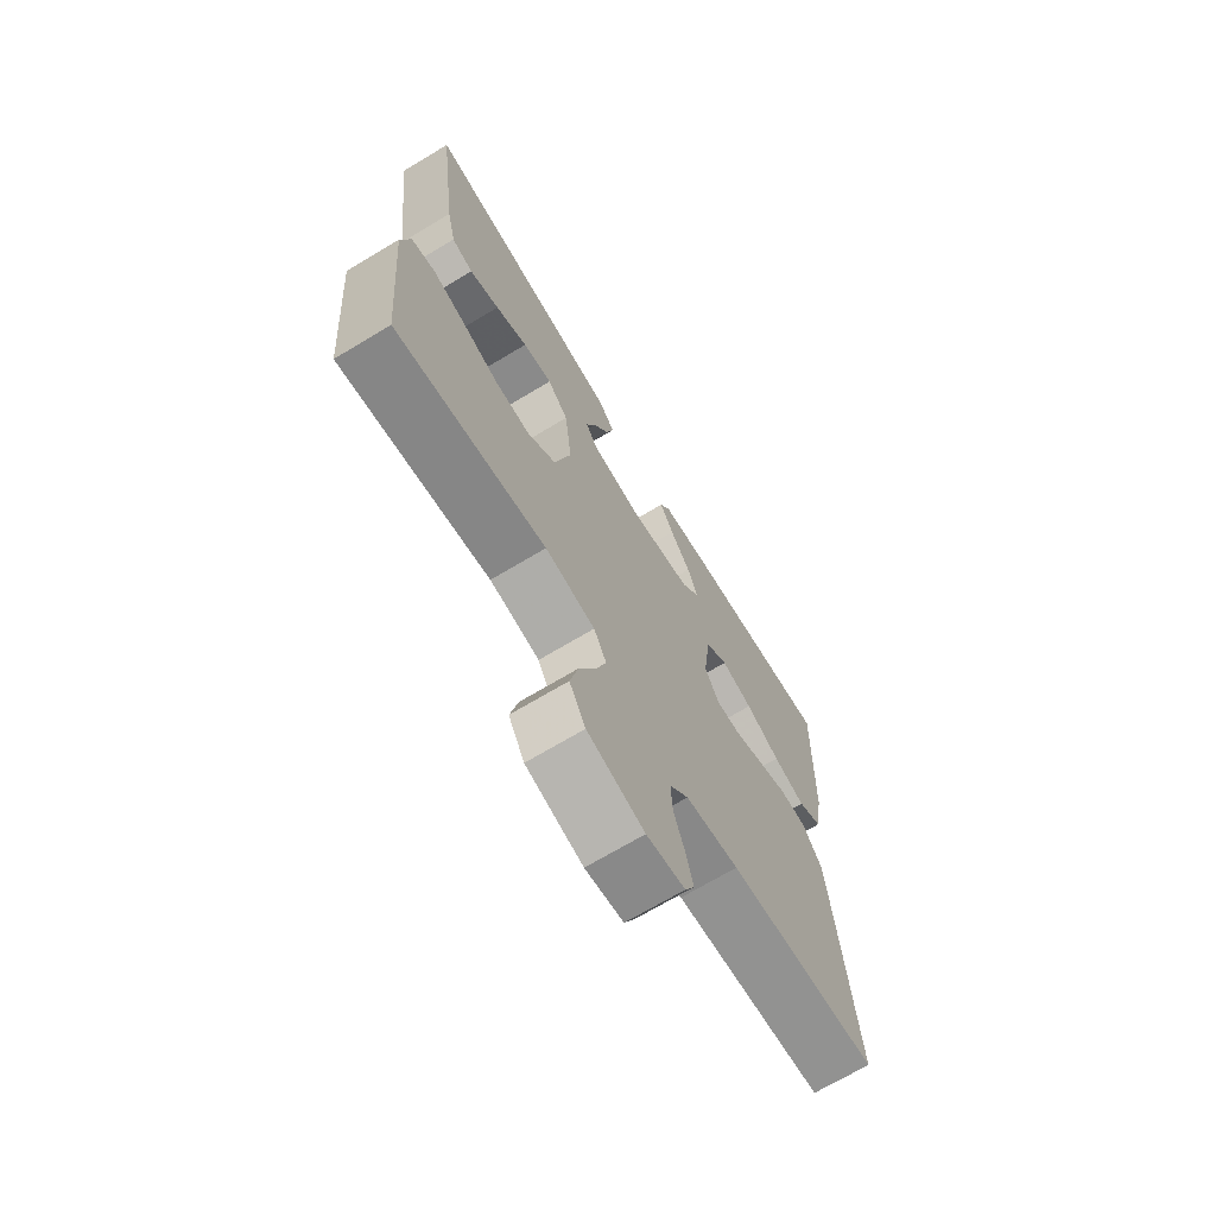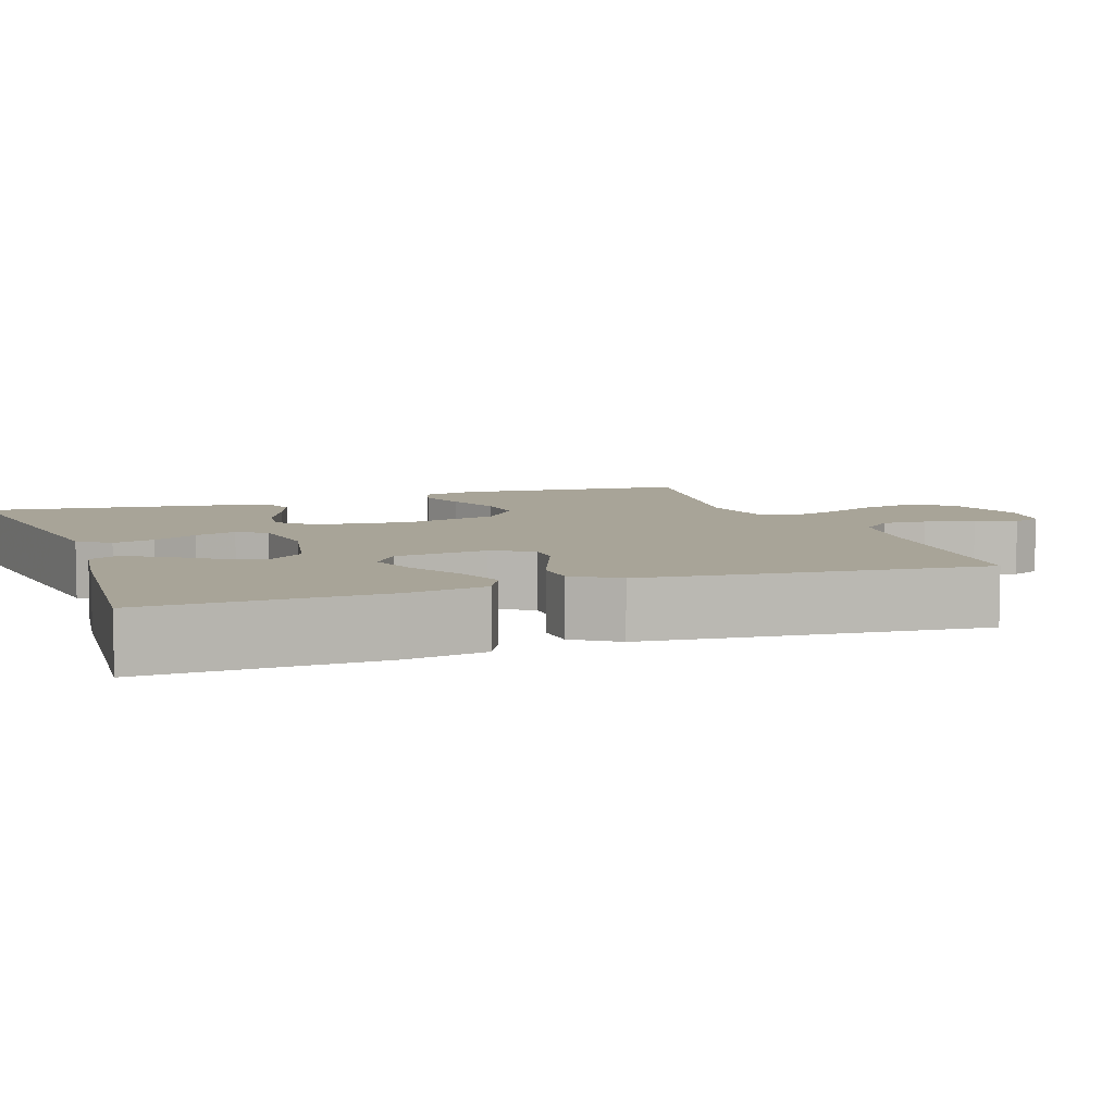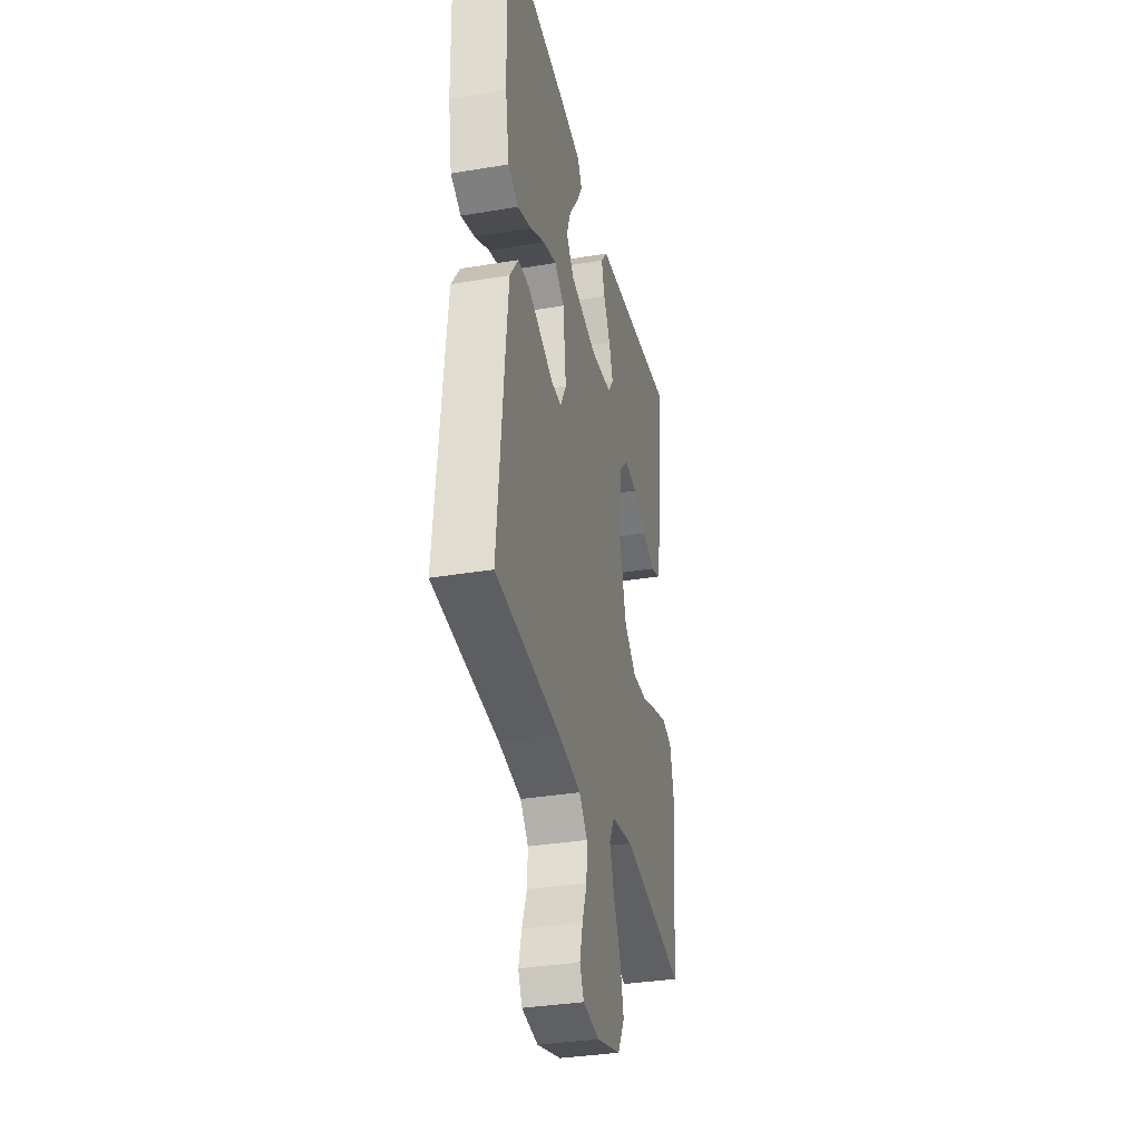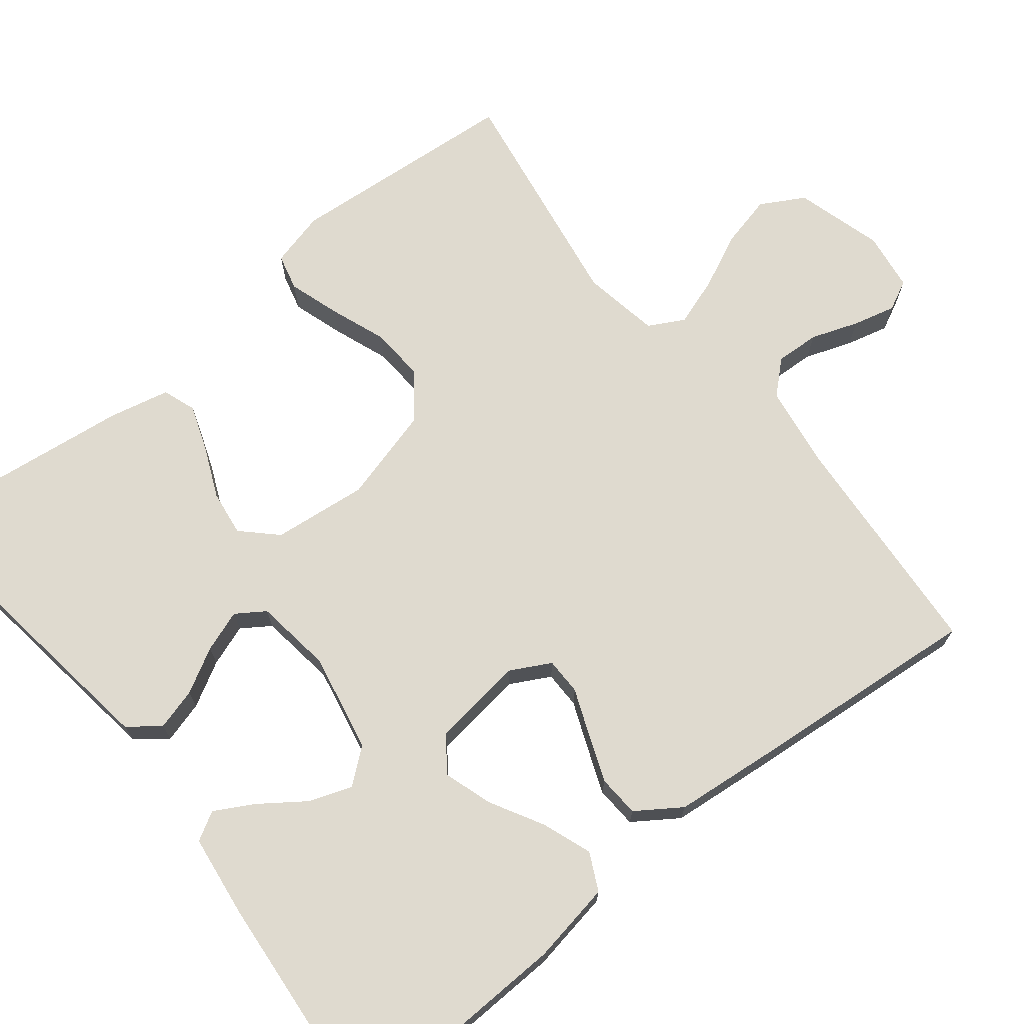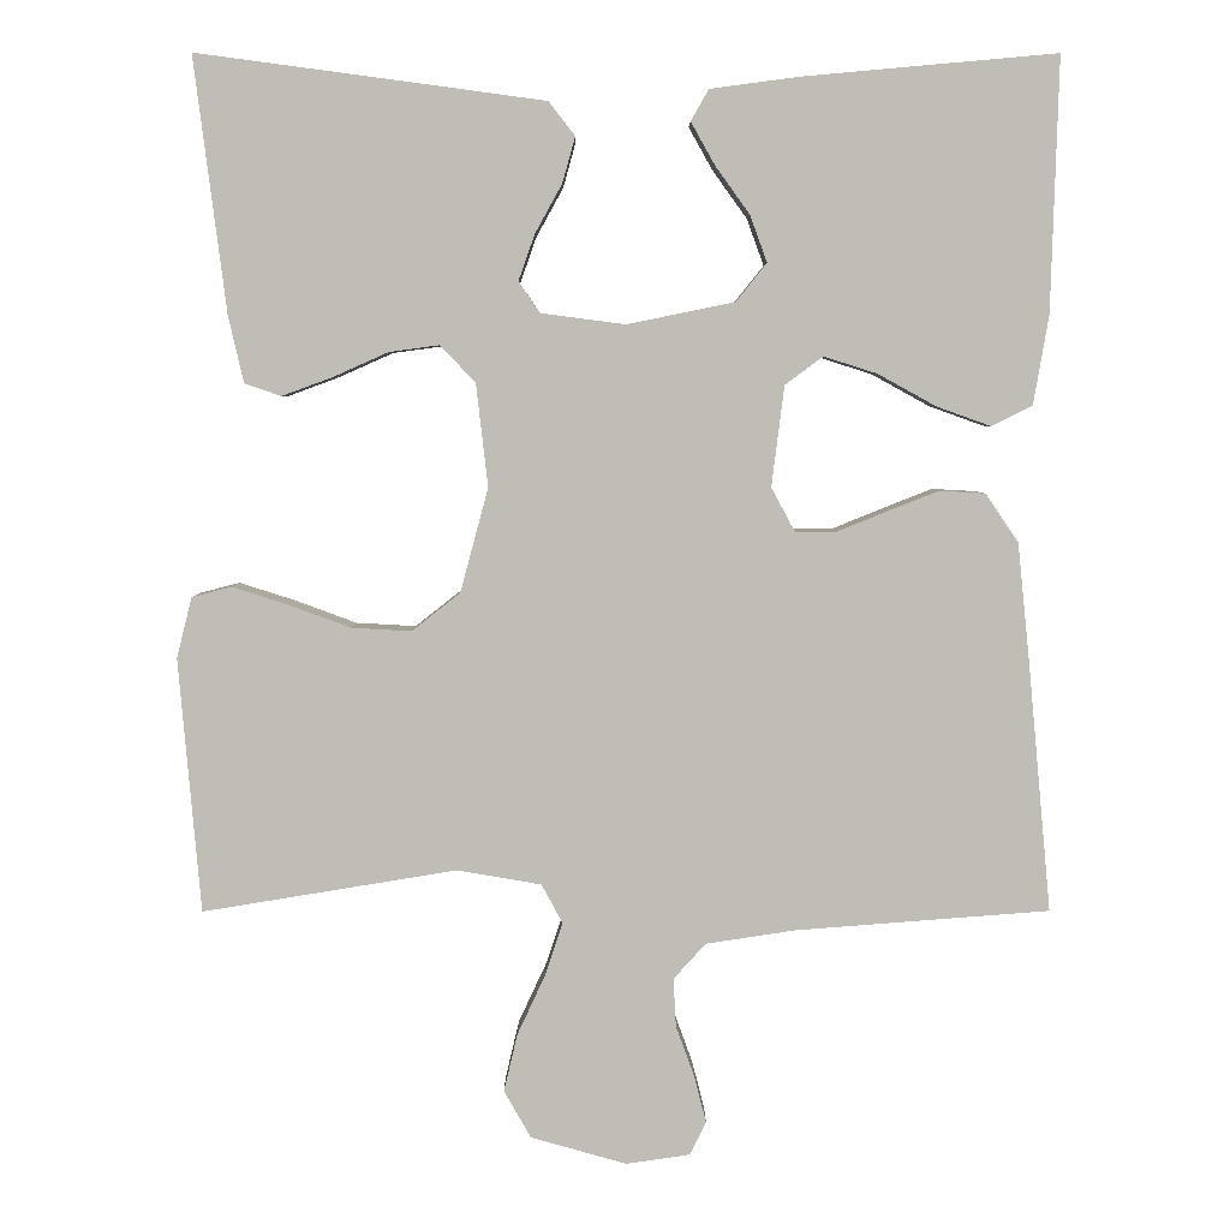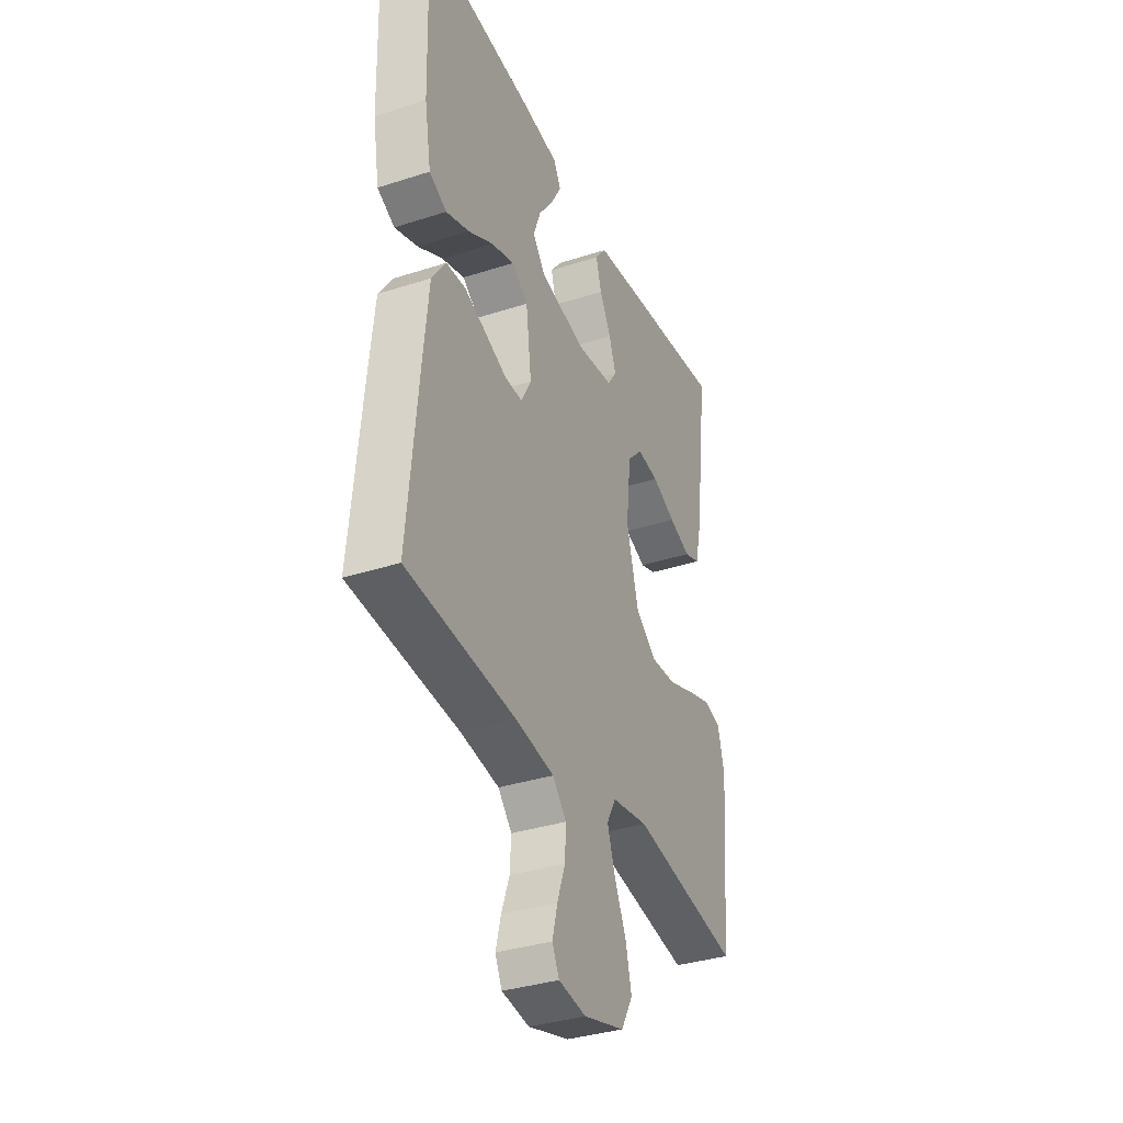
<metadata>
{"format":"obj","ext":"obj","renderer":"f3d","projection":"perspective","resolution":1024,"background":"white","views":[{"elev":-69.8,"azim":-59.0,"up":"+Z"},{"elev":7.0,"azim":70.4,"up":"+Y"},{"elev":-34.5,"azim":102.7,"up":"+Z"},{"elev":70.7,"azim":51.2,"up":"+Y"},{"elev":4.6,"azim":-0.3,"up":"+Z"},{"elev":-35.5,"azim":113.1,"up":"+Z"}]}
</metadata>
<code>
v 0.5 0.07 0.5
v 0.491 0.07 0.2
v 0.473 0.07 0.095
v 0.425 0.07 0.071
v 0.361 0.07 0.094
v 0.292 0.07 0.132
v 0.229 0.07 0.152
v 0.184 0.07 0.119
v 0.169 0.07 0
v 0.197 0.07 -0.052
v 0.245 0.07 -0.052
v 0.304 0.07 -0.028
v 0.365 0.07 -0.004
v 0.419 0.07 -0.007
v 0.458 0.07 -0.064
v 0.472 0.07 -0.2
v 0.5 0.07 -0.5
v 0.2 0.07 -0.523
v 0.094 0.07 -0.539
v 0.056 0.07 -0.581
v 0.059 0.07 -0.638
v 0.081 0.07 -0.699
v 0.095 0.07 -0.754
v 0.076 0.07 -0.793
v 0 0.07 -0.804
v -0.113 0.07 -0.772
v -0.145 0.07 -0.716
v -0.129 0.07 -0.648
v -0.096 0.07 -0.577
v -0.075 0.07 -0.514
v -0.1 0.07 -0.468
v -0.2 0.07 -0.451
v -0.5 0.07 -0.5
v -0.526 0.07 -0.2
v -0.508 0.07 -0.128
v -0.461 0.07 -0.116
v -0.395 0.07 -0.137
v -0.322 0.07 -0.164
v -0.251 0.07 -0.168
v -0.194 0.07 -0.123
v -0.161 0.07 0
v -0.175 0.07 0.122
v -0.217 0.07 0.165
v -0.276 0.07 0.157
v -0.341 0.07 0.128
v -0.401 0.07 0.106
v -0.444 0.07 0.121
v -0.462 0.07 0.2
v -0.5 0.07 0.5
v -0.2 0.07 0.46
v -0.09 0.07 0.445
v -0.059 0.07 0.405
v -0.074 0.07 0.351
v -0.106 0.07 0.293
v -0.125 0.07 0.239
v -0.1 0.07 0.202
v 0 0.07 0.189
v 0.127 0.07 0.215
v 0.163 0.07 0.26
v 0.143 0.07 0.315
v 0.102 0.07 0.372
v 0.074 0.07 0.422
v 0.095 0.07 0.459
v 0.2 0.07 0.473
v 0.5 0 0.5
v 0.491 0 0.2
v 0.473 0 0.095
v 0.425 0 0.071
v 0.361 0 0.094
v 0.292 0 0.132
v 0.229 0 0.152
v 0.184 0 0.119
v 0.169 0 0
v 0.197 0 -0.052
v 0.245 0 -0.052
v 0.304 0 -0.028
v 0.365 0 -0.004
v 0.419 0 -0.007
v 0.458 0 -0.064
v 0.472 0 -0.2
v 0.5 0 -0.5
v 0.2 0 -0.523
v 0.094 0 -0.539
v 0.056 0 -0.581
v 0.059 0 -0.638
v 0.081 0 -0.699
v 0.095 0 -0.754
v 0.076 0 -0.793
v 0 0 -0.804
v -0.113 0 -0.772
v -0.145 0 -0.716
v -0.129 0 -0.648
v -0.096 0 -0.577
v -0.075 0 -0.514
v -0.1 0 -0.468
v -0.2 0 -0.451
v -0.5 0 -0.5
v -0.526 0 -0.2
v -0.508 0 -0.128
v -0.461 0 -0.116
v -0.395 0 -0.137
v -0.322 0 -0.164
v -0.251 0 -0.168
v -0.194 0 -0.123
v -0.161 0 0
v -0.175 0 0.122
v -0.217 0 0.165
v -0.276 0 0.157
v -0.341 0 0.128
v -0.401 0 0.106
v -0.444 0 0.121
v -0.462 0 0.2
v -0.5 0 0.5
v -0.2 0 0.46
v -0.09 0 0.445
v -0.059 0 0.405
v -0.074 0 0.351
v -0.106 0 0.293
v -0.125 0 0.239
v -0.1 0 0.202
v 0 0 0.189
v 0.127 0 0.215
v 0.163 0 0.26
v 0.143 0 0.315
v 0.102 0 0.372
v 0.074 0 0.422
v 0.095 0 0.459
v 0.2 0 0.473
f 4 5 6
f 3 4 6
f 2 3 6
f 1 2 6
f 64 1 6
f 63 64 6
f 62 63 6
f 61 62 6
f 60 61 6
f 59 60 6 7
f 58 59 7 8
f 57 58 8 9
f 56 57 9 10
f 52 53 54
f 51 52 54
f 50 51 54
f 49 50 54
f 48 49 54
f 47 48 54
f 46 47 54
f 45 46 54
f 44 45 54
f 43 44 54 55
f 42 43 55 56
f 36 37 38
f 35 36 38
f 34 35 38
f 33 34 38
f 32 33 38
f 31 32 38 39
f 30 31 39 40
f 27 28 29
f 26 27 29
f 25 26 29
f 24 25 29
f 23 24 29
f 22 23 29
f 21 22 29
f 20 21 29 30
f 30 40 41
f 20 30 41
f 19 20 41
f 16 17 18
f 15 16 18
f 14 15 18
f 13 14 18
f 12 13 18
f 11 12 18
f 10 11 18 19
f 41 42 56
f 19 41 56
f 10 19 56
f 70 69 68
f 70 68 67
f 70 67 66
f 70 66 65
f 70 65 128
f 70 128 127
f 70 127 126
f 70 126 125
f 70 125 124
f 71 70 124 123
f 72 71 123 122
f 73 72 122 121
f 74 73 121 120
f 118 117 116
f 118 116 115
f 118 115 114
f 118 114 113
f 118 113 112
f 118 112 111
f 118 111 110
f 118 110 109
f 118 109 108
f 119 118 108 107
f 120 119 107 106
f 102 101 100
f 102 100 99
f 102 99 98
f 102 98 97
f 102 97 96
f 103 102 96 95
f 104 103 95 94
f 93 92 91
f 93 91 90
f 93 90 89
f 93 89 88
f 93 88 87
f 93 87 86
f 93 86 85
f 94 93 85 84
f 105 104 94
f 105 94 84
f 105 84 83
f 82 81 80
f 82 80 79
f 82 79 78
f 82 78 77
f 82 77 76
f 82 76 75
f 83 82 75 74
f 120 106 105
f 120 105 83
f 120 83 74
f 1 65 66 2
f 2 66 67 3
f 3 67 68 4
f 4 68 69 5
f 5 69 70 6
f 6 70 71 7
f 7 71 72 8
f 8 72 73 9
f 9 73 74 10
f 10 74 75 11
f 11 75 76 12
f 12 76 77 13
f 13 77 78 14
f 14 78 79 15
f 15 79 80 16
f 16 80 81 17
f 17 81 82 18
f 18 82 83 19
f 19 83 84 20
f 20 84 85 21
f 21 85 86 22
f 22 86 87 23
f 23 87 88 24
f 24 88 89 25
f 25 89 90 26
f 26 90 91 27
f 27 91 92 28
f 28 92 93 29
f 29 93 94 30
f 30 94 95 31
f 31 95 96 32
f 32 96 97 33
f 33 97 98 34
f 34 98 99 35
f 35 99 100 36
f 36 100 101 37
f 37 101 102 38
f 38 102 103 39
f 39 103 104 40
f 40 104 105 41
f 41 105 106 42
f 42 106 107 43
f 43 107 108 44
f 44 108 109 45
f 45 109 110 46
f 46 110 111 47
f 47 111 112 48
f 48 112 113 49
f 49 113 114 50
f 50 114 115 51
f 51 115 116 52
f 52 116 117 53
f 53 117 118 54
f 54 118 119 55
f 55 119 120 56
f 56 120 121 57
f 57 121 122 58
f 58 122 123 59
f 59 123 124 60
f 60 124 125 61
f 61 125 126 62
f 62 126 127 63
f 63 127 128 64
f 64 128 65 1

</code>
